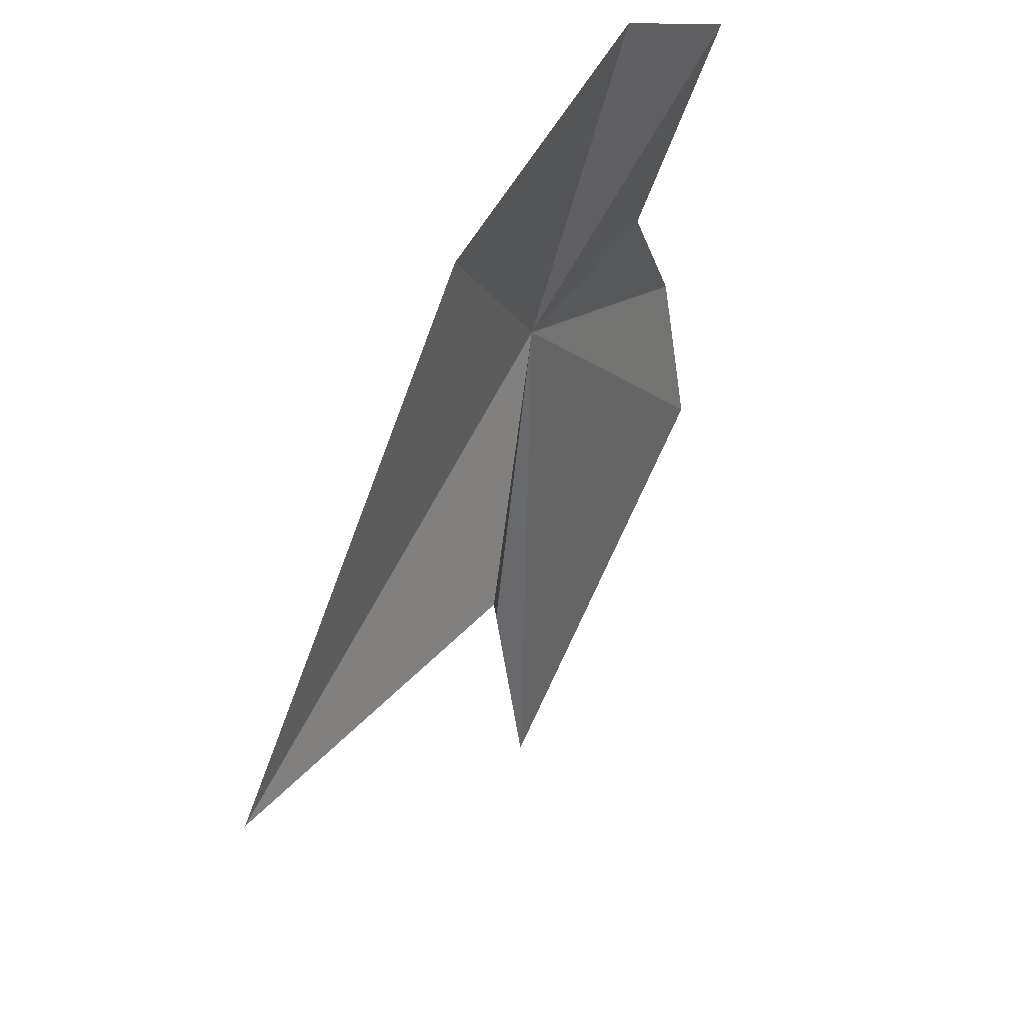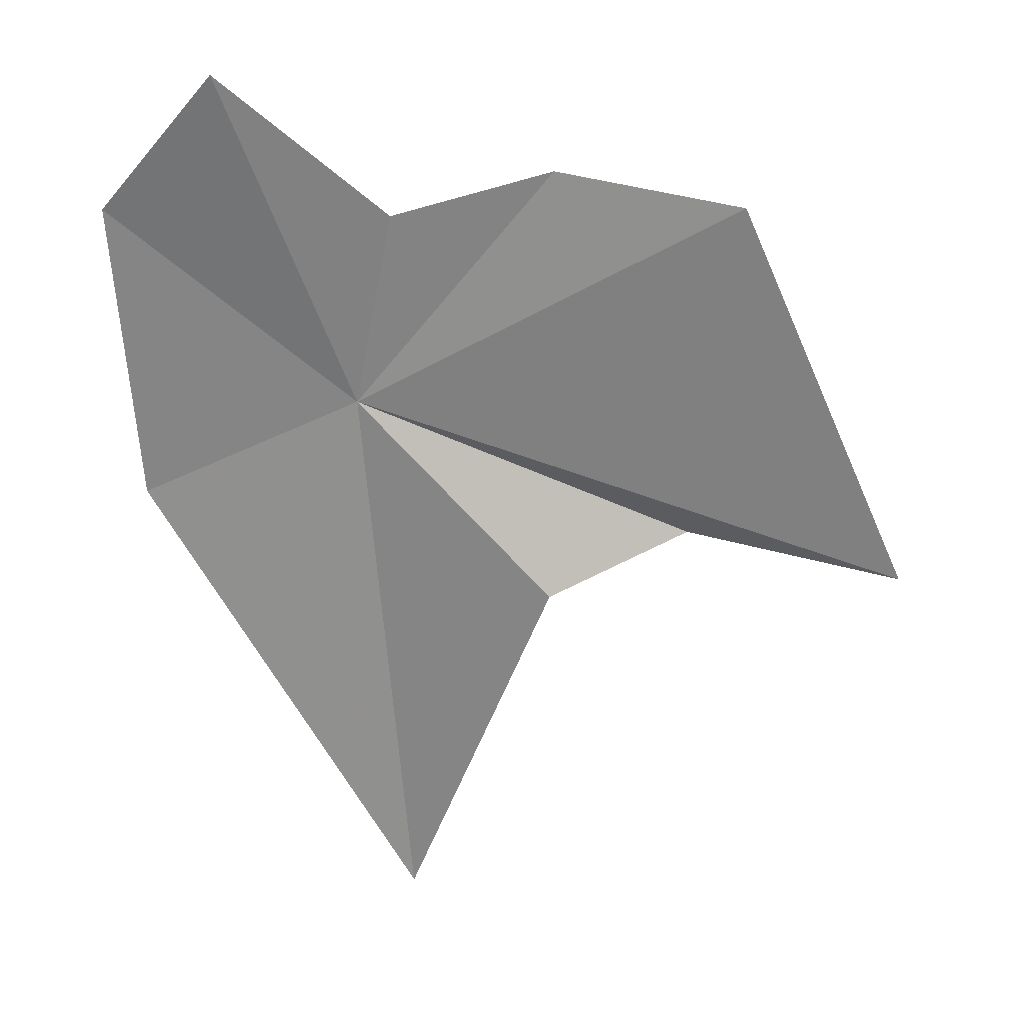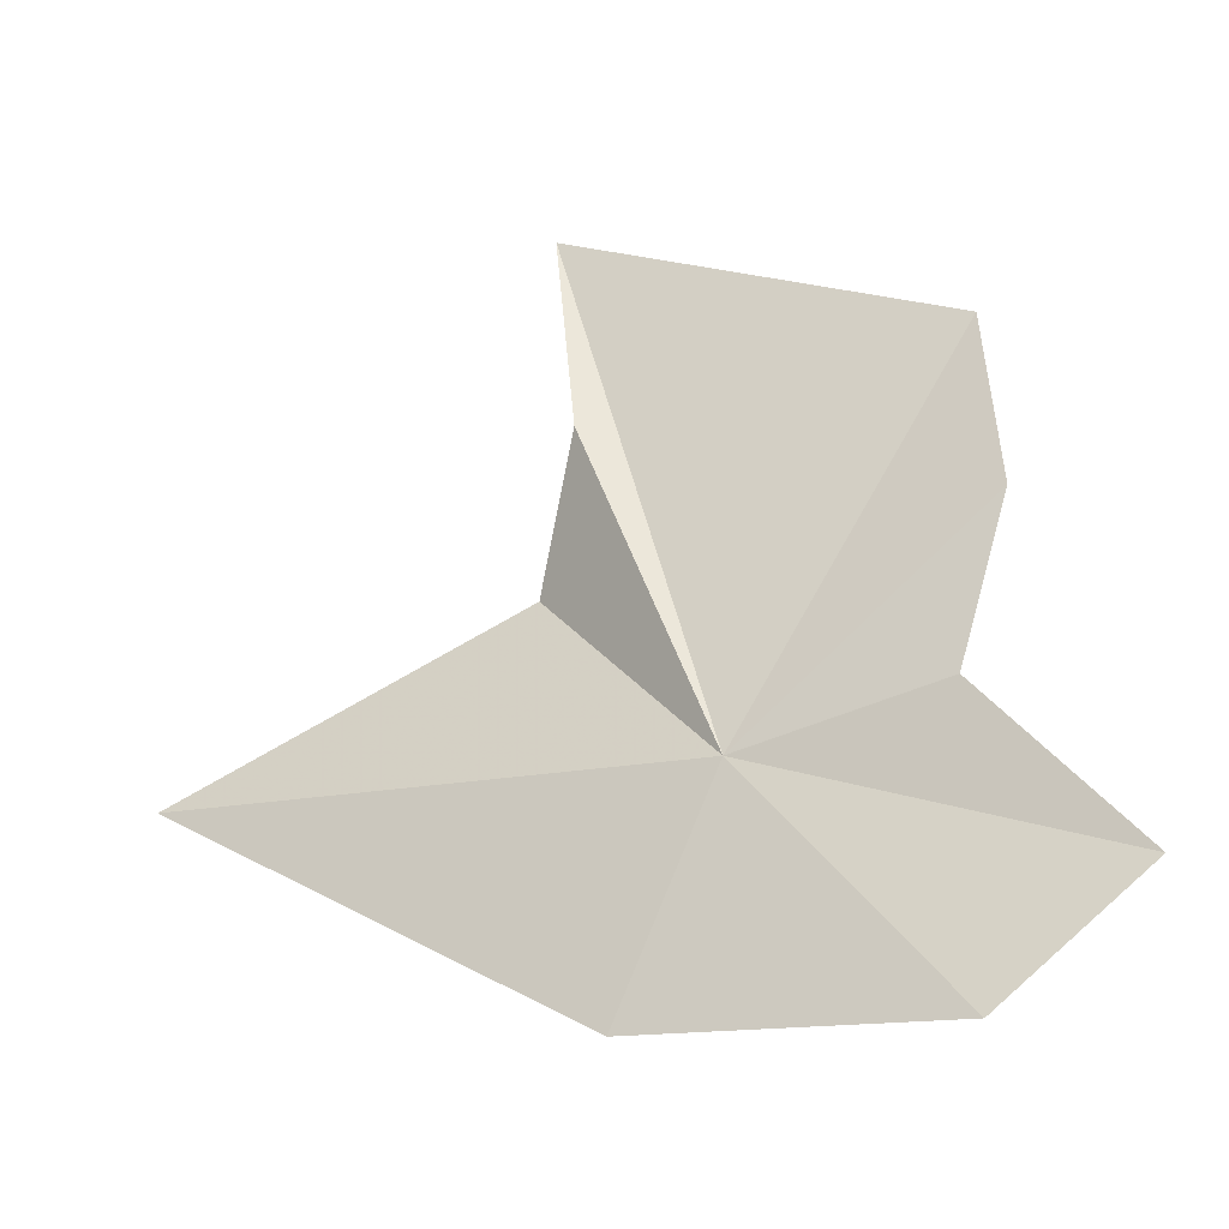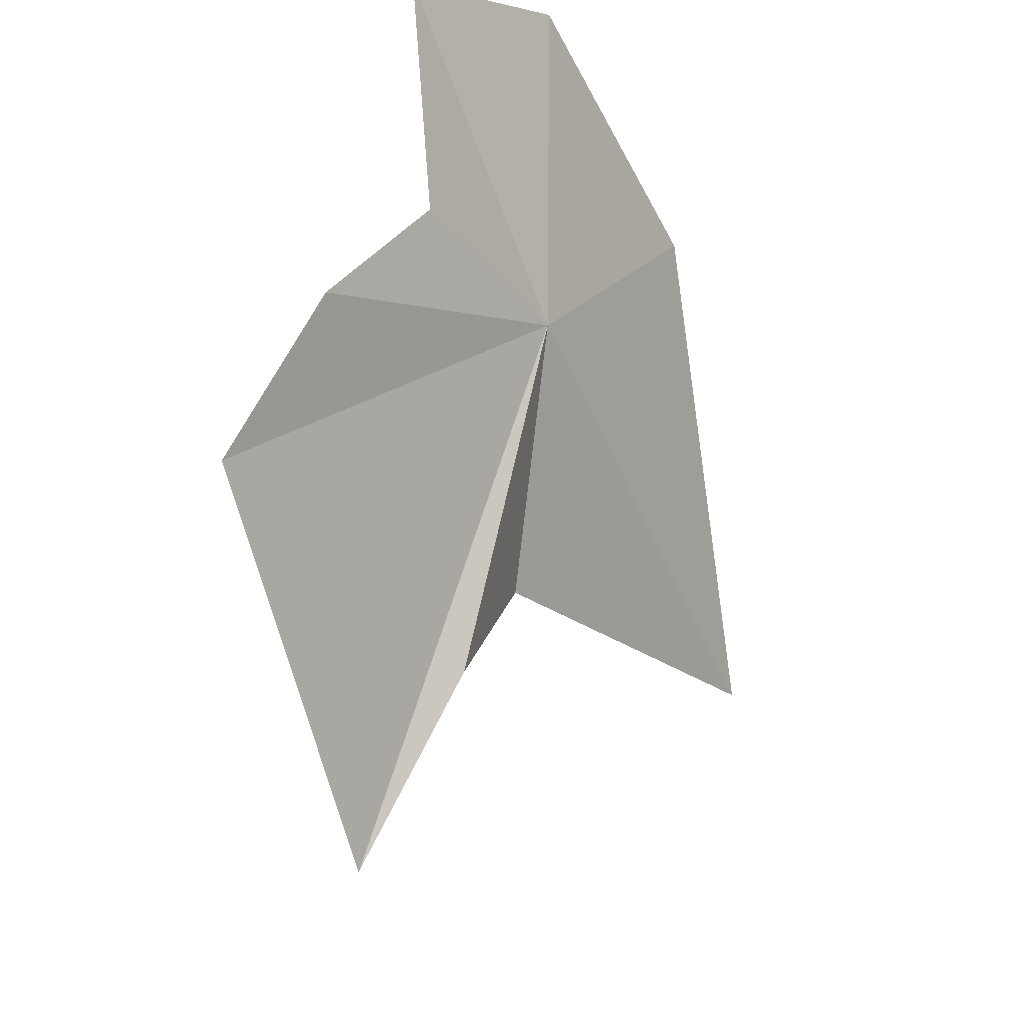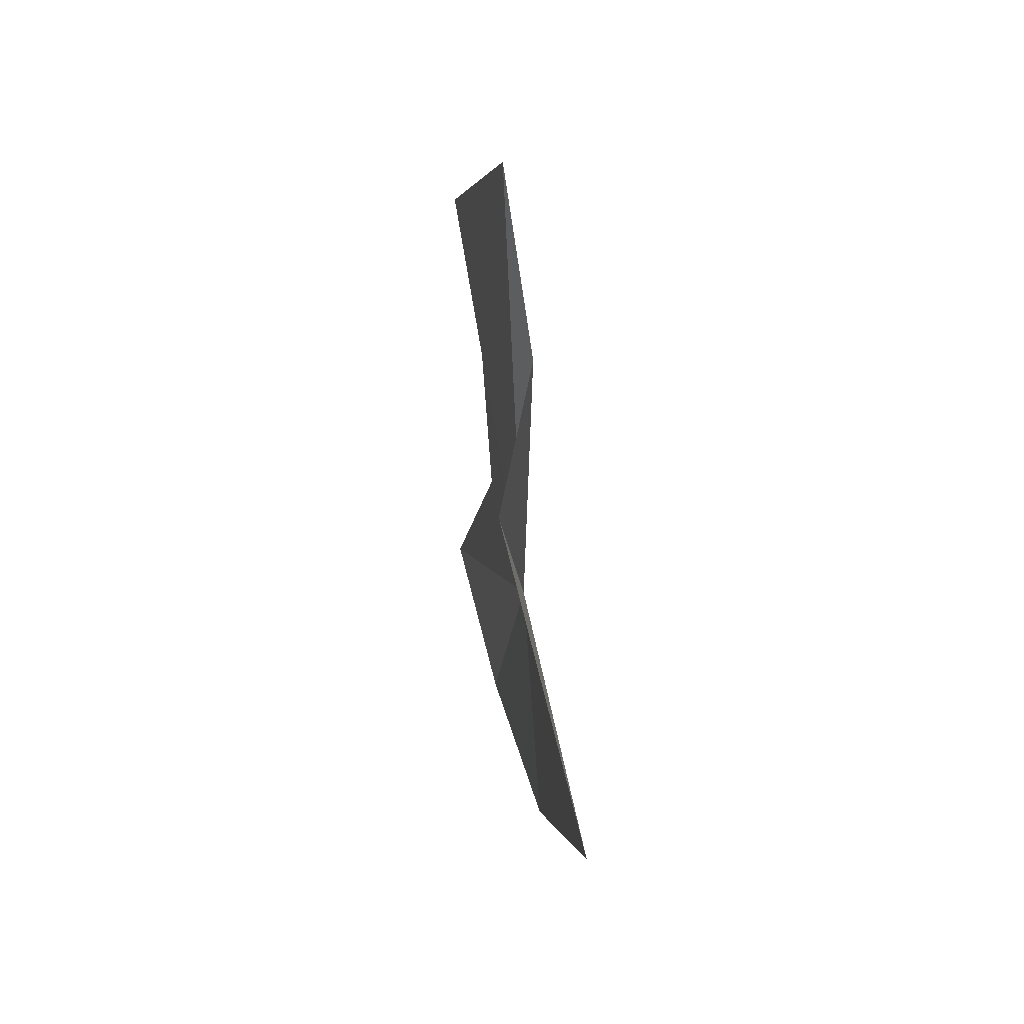
<metadata>
{"format":"obj","ext":"obj","renderer":"f3d","projection":"perspective","resolution":1024,"background":"white","views":[{"elev":-32.6,"azim":4.1,"up":"+Z"},{"elev":-3.7,"azim":90.7,"up":"+Z"},{"elev":-23.5,"azim":-34.4,"up":"+Y"},{"elev":56.3,"azim":-155.6,"up":"+Z"},{"elev":26.7,"azim":-157.8,"up":"+Y"}]}
</metadata>
<code>
v -1.551 -2.496 20.17
v -1.366 -2.028 20.38
v -1.383 -2.252 20.42
v -1.418 -2.447 20.38
v -1.626 -2.082 20.01
v -1.612 -1.817 19.95
v -1.615 -2.257 19.93
v -1.873 -2.441 19.55
v -1.618 -2.768 20.07
v -1.419 -2.791 20.39
v -1.305 -2.647 20.52
f 1 3 2
f 1 4 3
f 1 6 5
f 1 2 6
f 1 7 8
f 1 5 7
f 1 9 10
f 1 10 11
f 1 11 4
f 1 8 9

</code>
